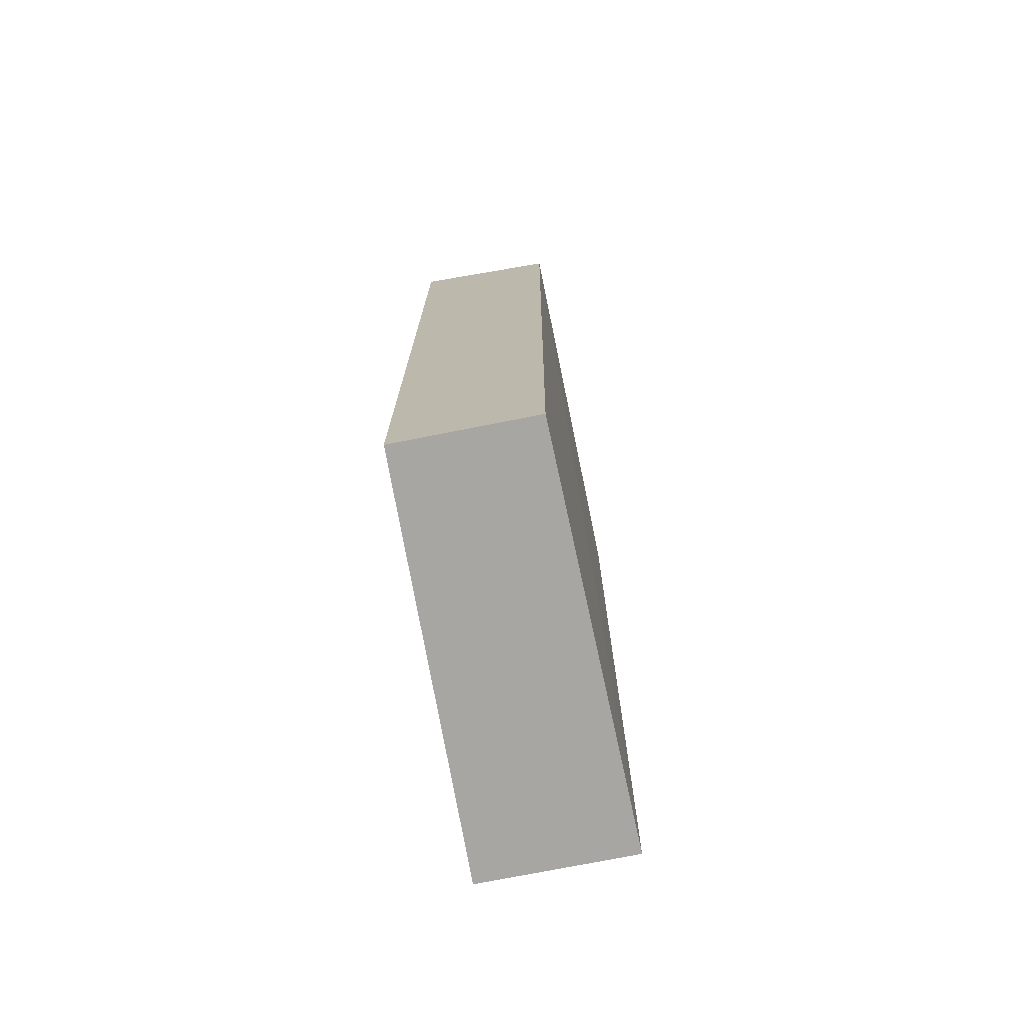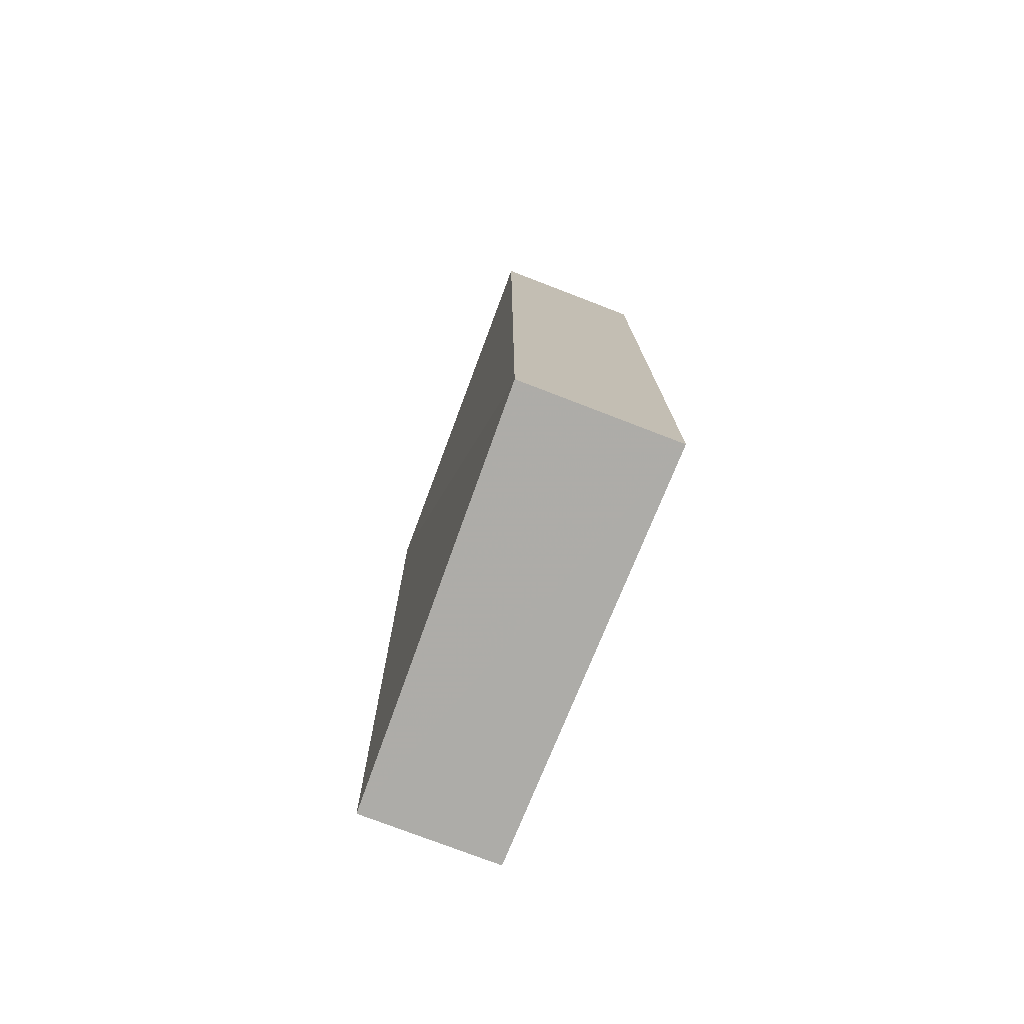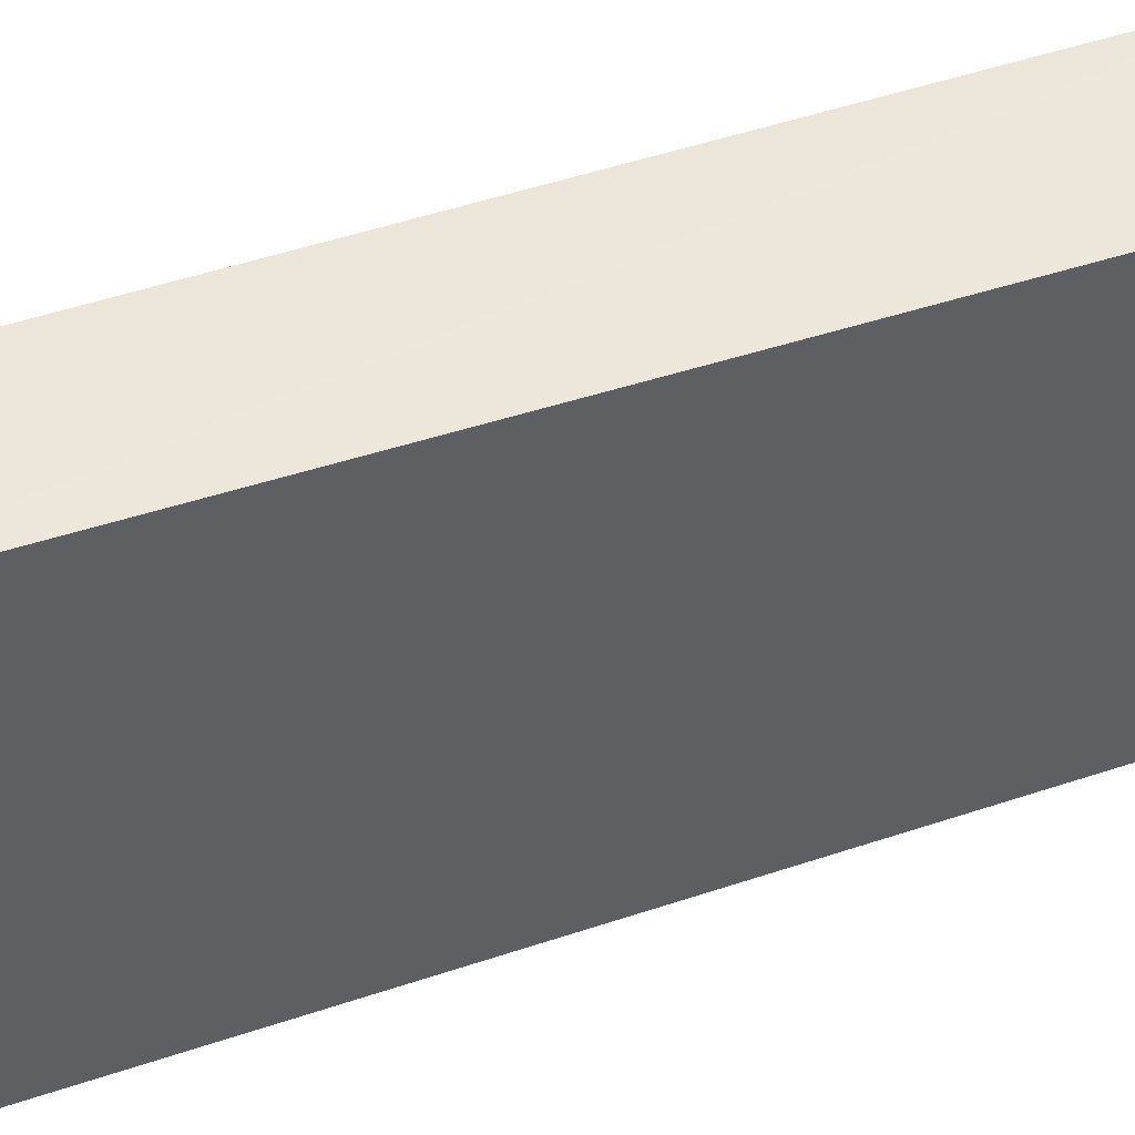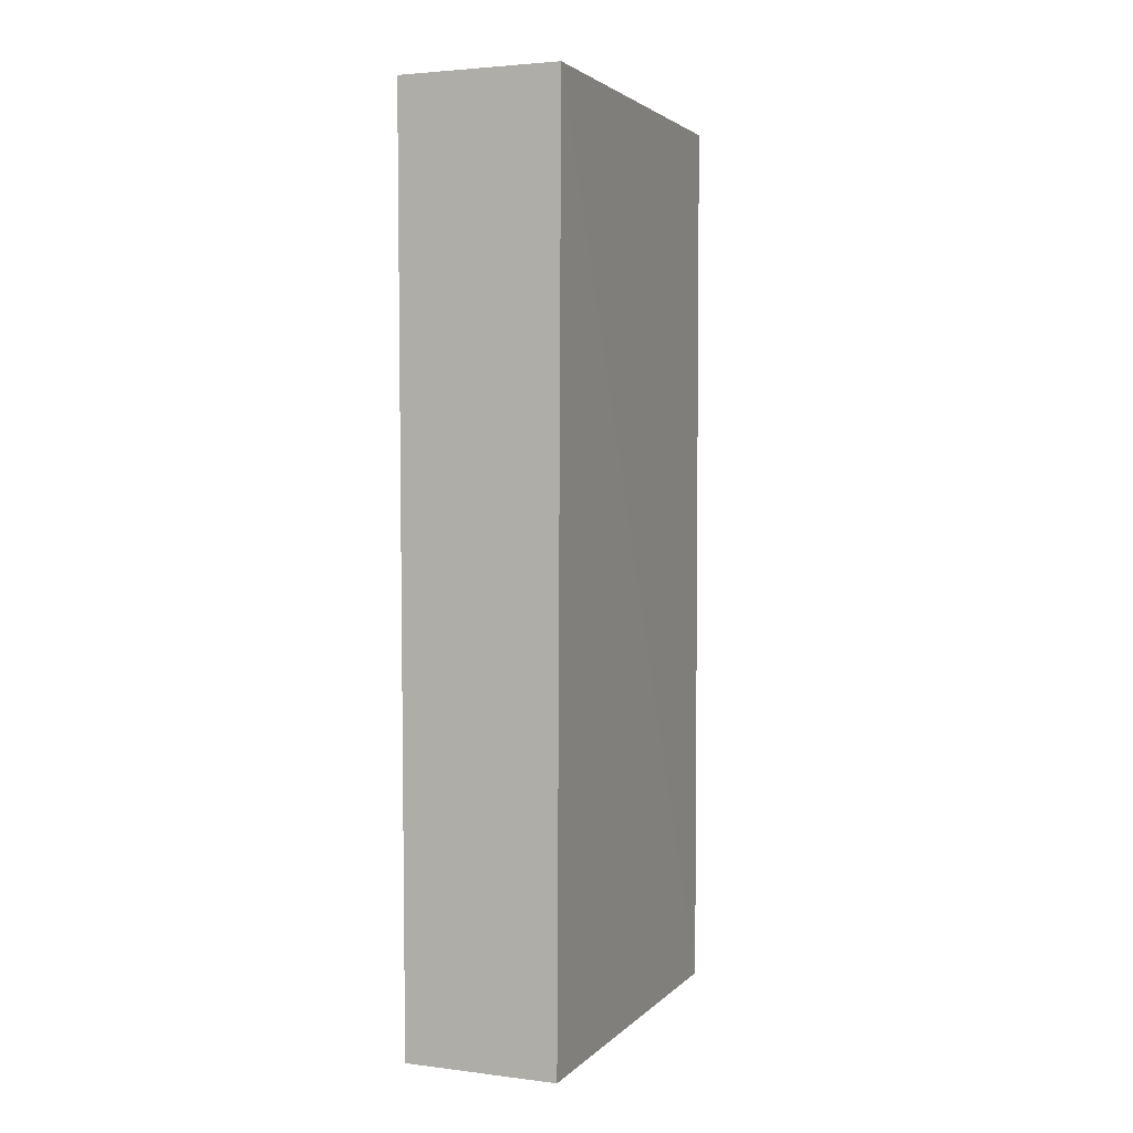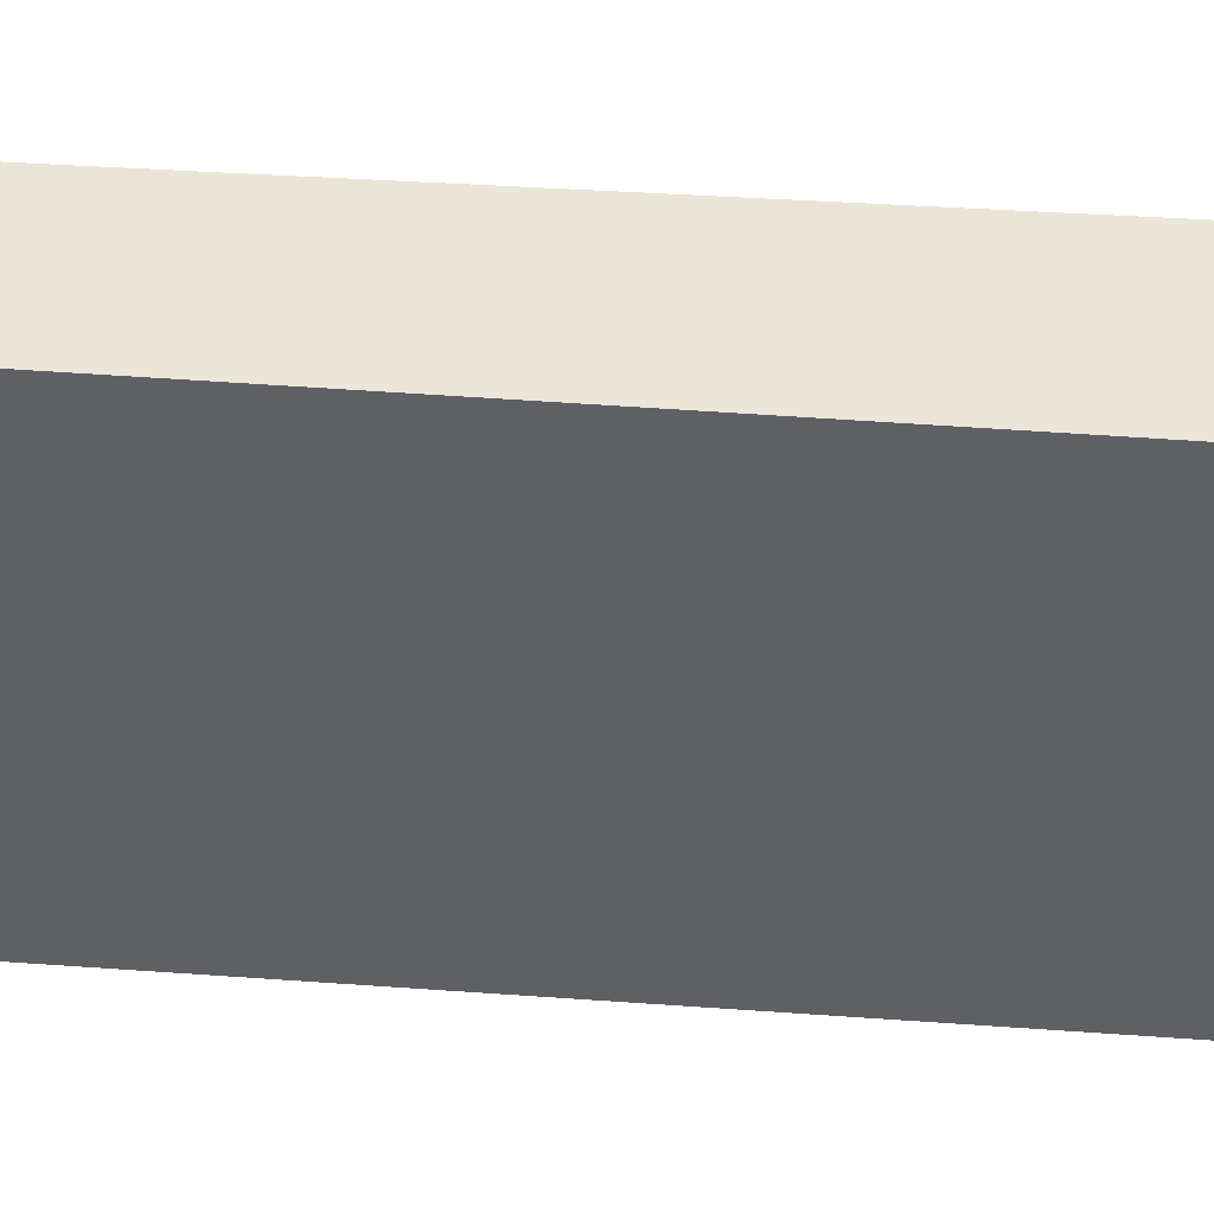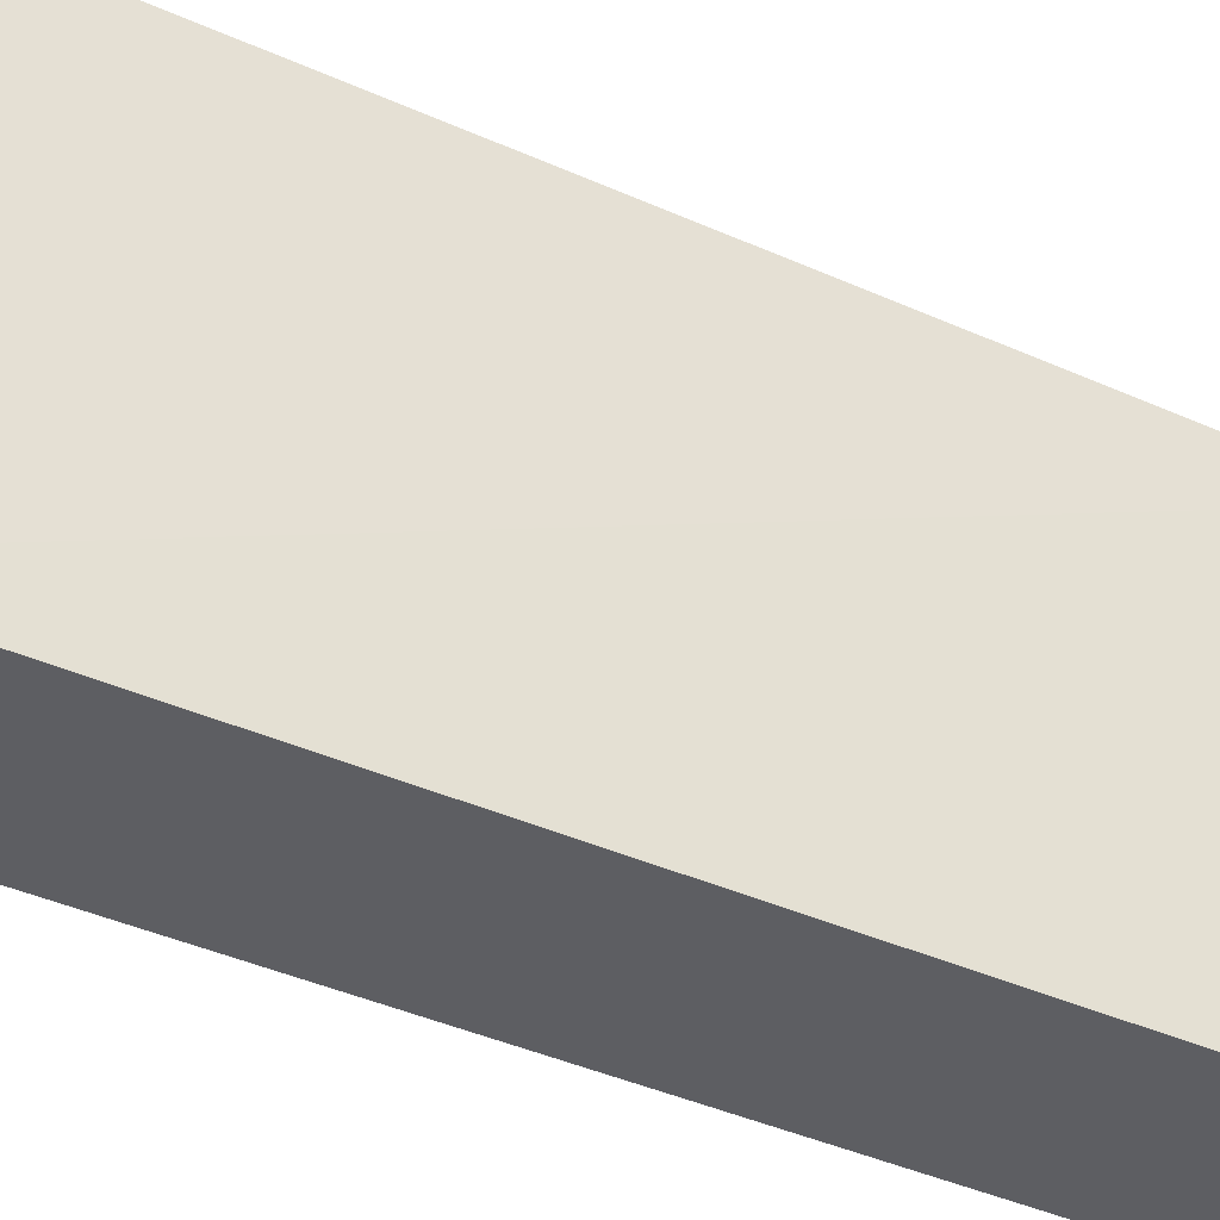
<metadata>
{"format":"obj","ext":"obj","renderer":"f3d","projection":"perspective","resolution":1024,"background":"white","views":[{"elev":-74.3,"azim":-168.8,"up":"+Z"},{"elev":-76.7,"azim":-21.0,"up":"+Z"},{"elev":48.3,"azim":-110.8,"up":"+Y"},{"elev":3.0,"azim":22.5,"up":"+Z"},{"elev":46.1,"azim":-85.5,"up":"+Y"},{"elev":-38.9,"azim":-119.9,"up":"+Y"}]}
</metadata>
<code>
v -0.001624 0.5825 -0.3723
v 0 0.5272 -0.3723
v -0.001612 0.582 -0.4939
v -0.01992 0.582 -0.4939
v -0.02154 0.5272 -0.3723
v -0.0005562 0.5272 -0.4939
v -0.02107 0.582 -0.3723
v -0.02106 0.5272 -0.4939
f 1 2 3
f 1 3 4
f 5 2 1
f 6 3 2
f 6 4 3
f 7 5 1
f 7 1 4
f 8 4 6
f 8 7 4
f 8 5 7
f 8 6 2
f 8 2 5

</code>
